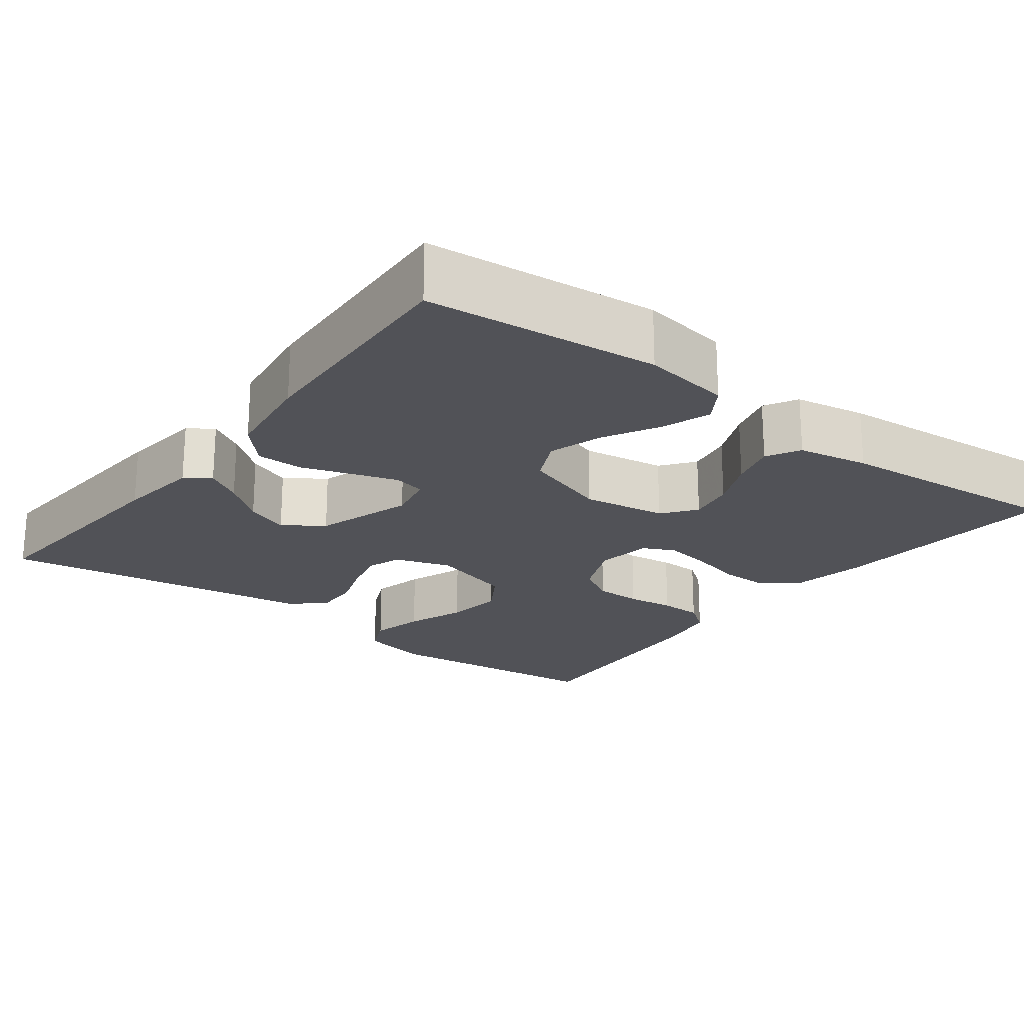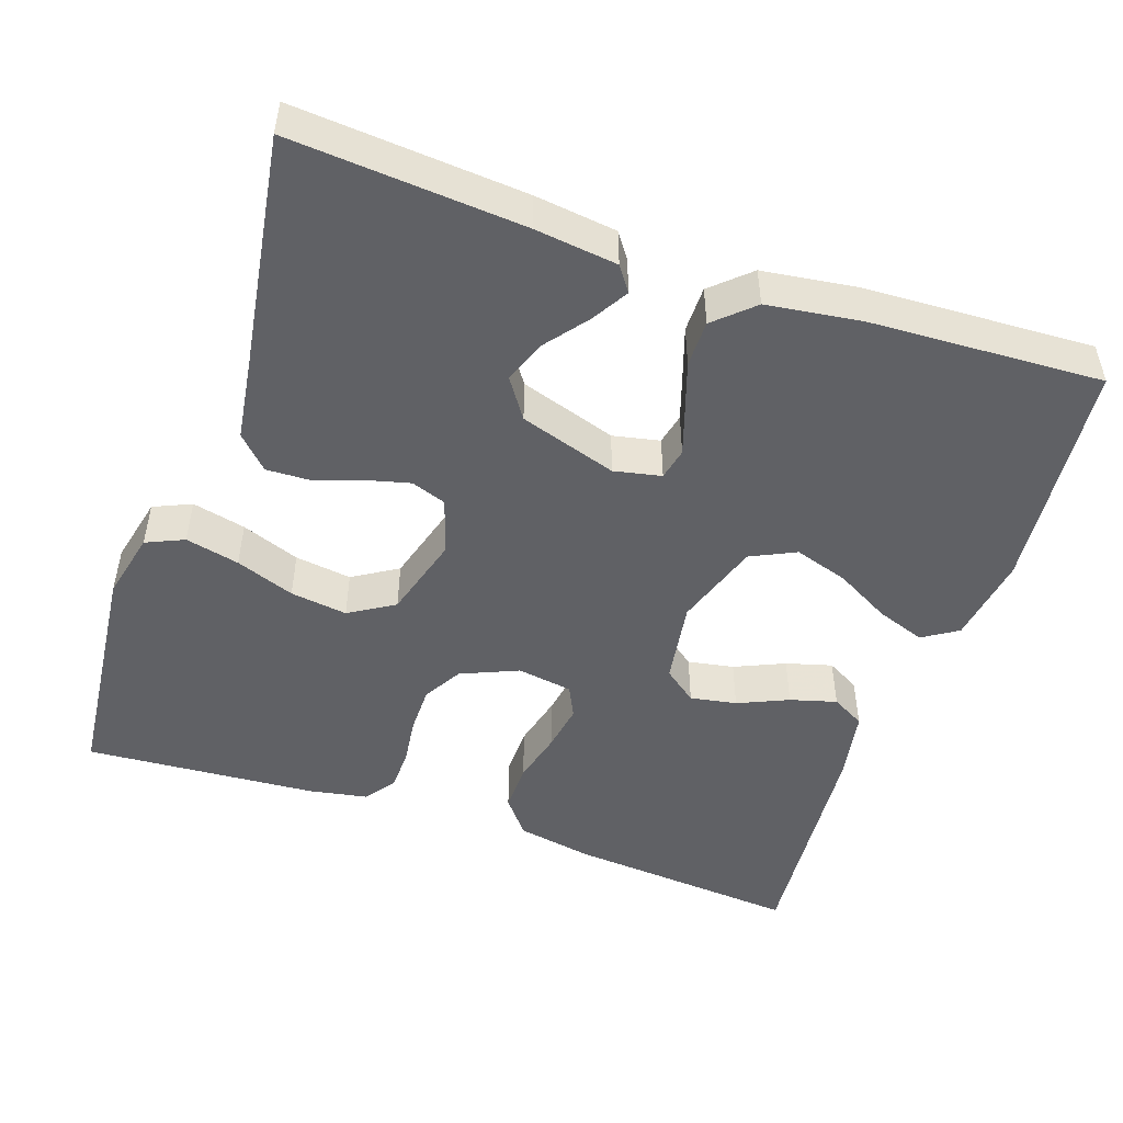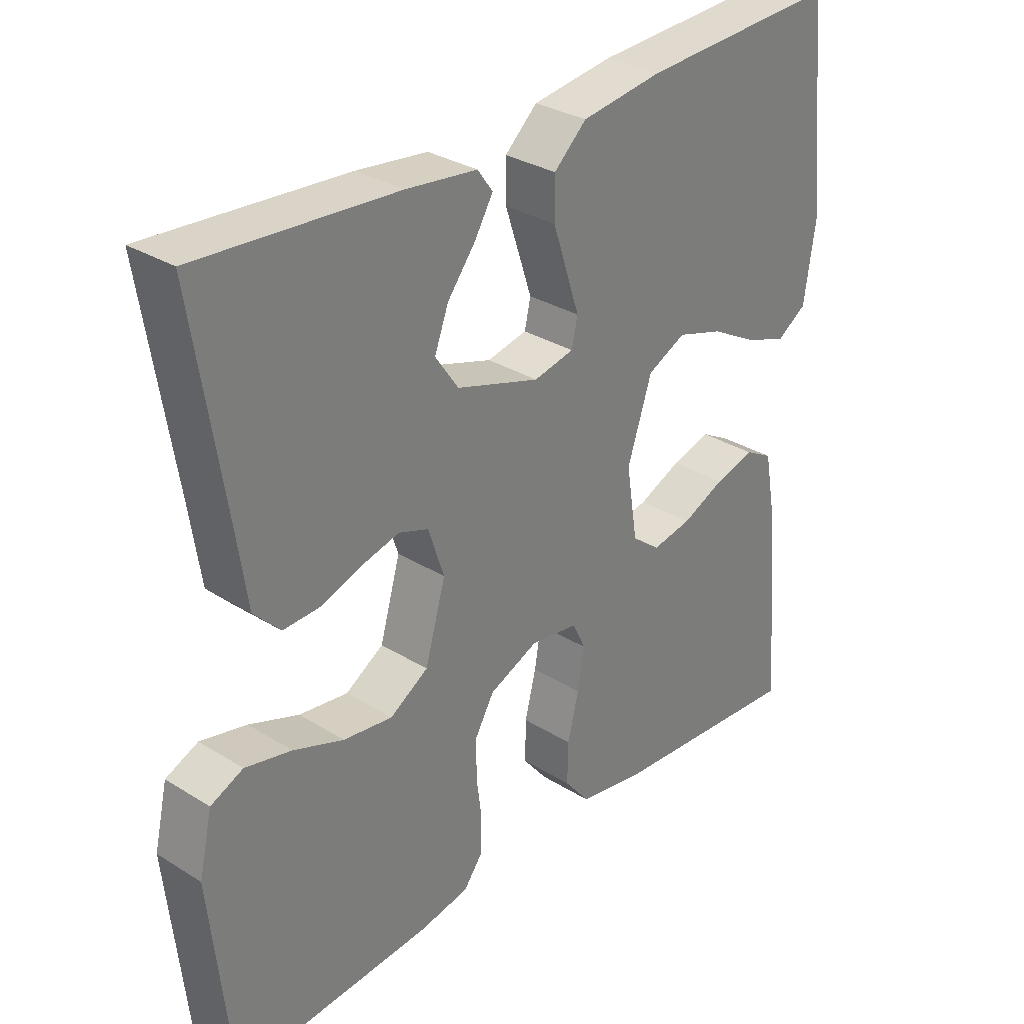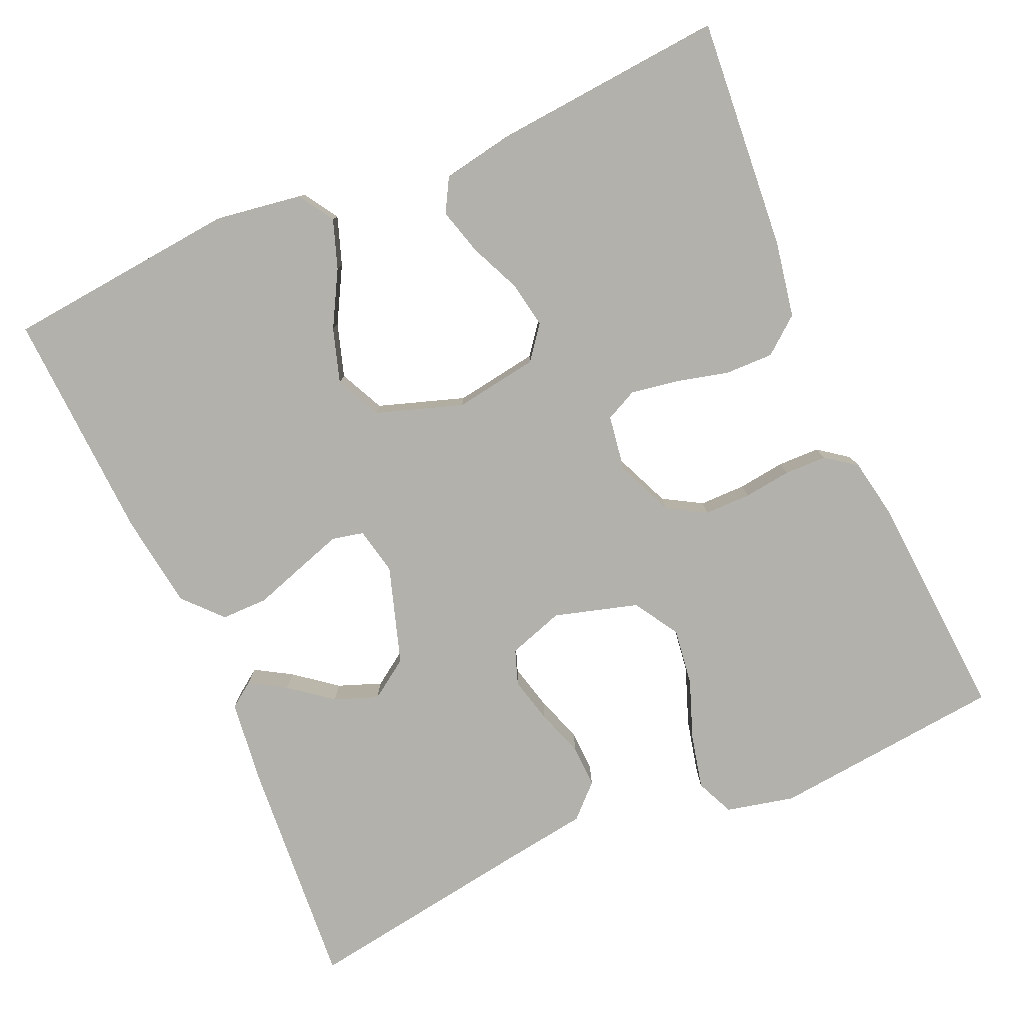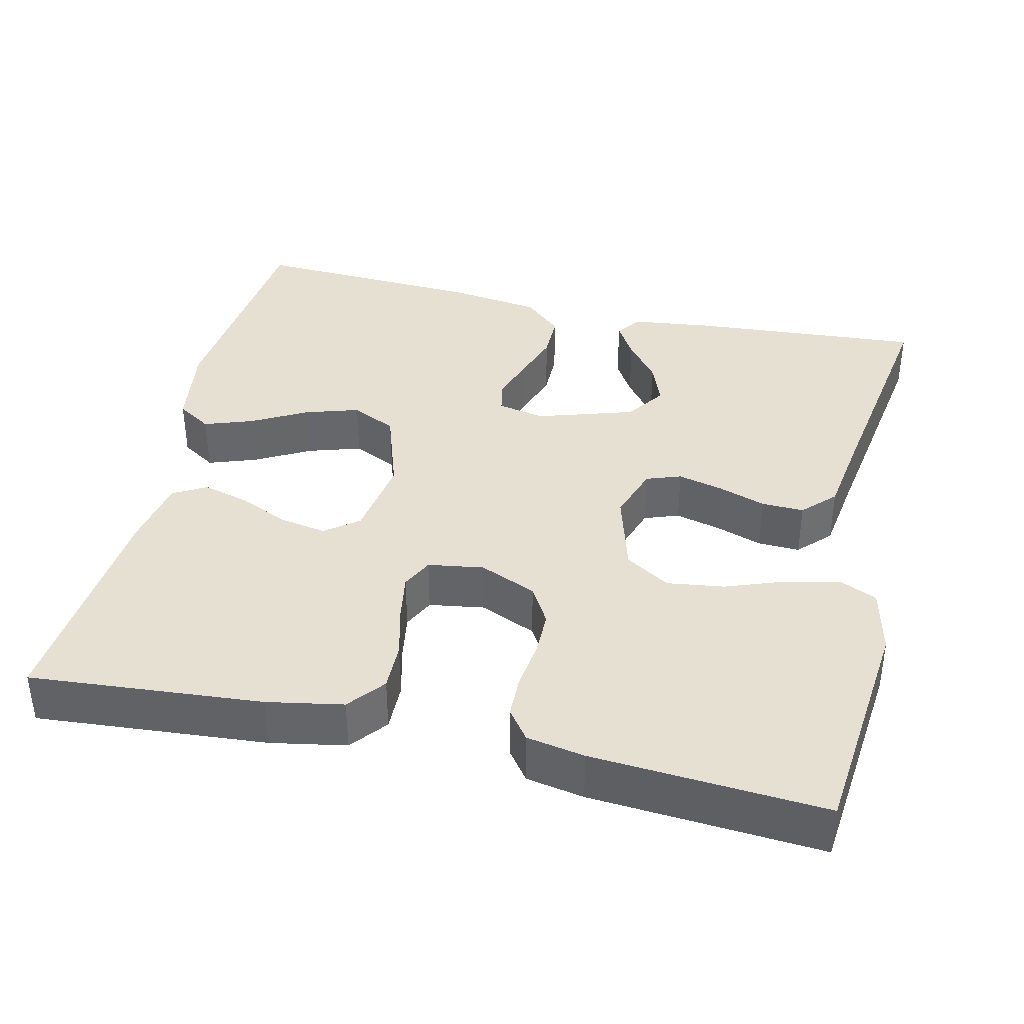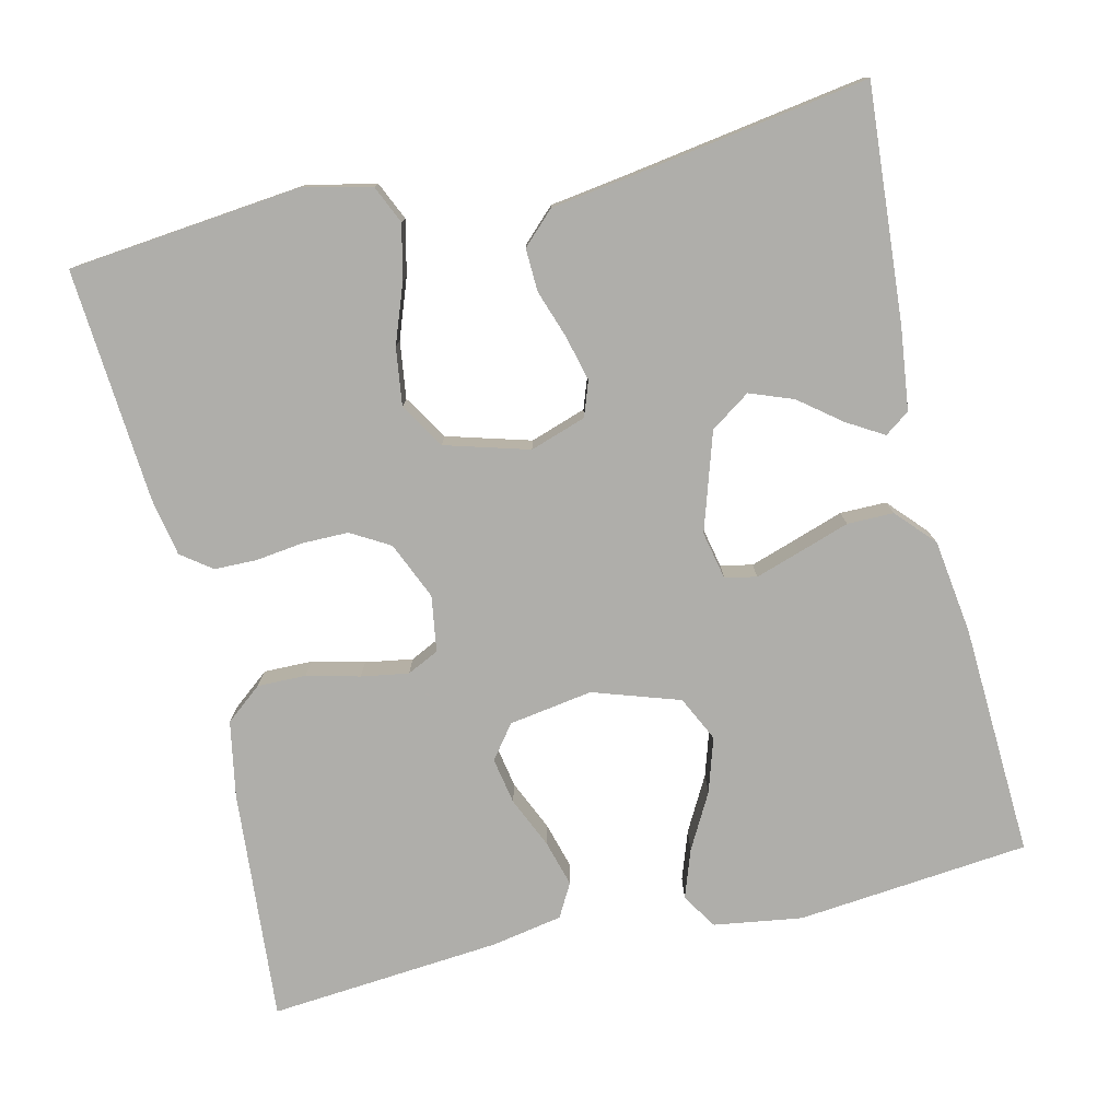
<metadata>
{"format":"obj","ext":"obj","renderer":"f3d","projection":"perspective","resolution":1024,"background":"white","views":[{"elev":-21.6,"azim":52.7,"up":"+Y"},{"elev":-49.2,"azim":-19.1,"up":"+Y"},{"elev":31.1,"azim":-48.4,"up":"+Z"},{"elev":-79.1,"azim":113.6,"up":"+Y"},{"elev":38.3,"azim":-167.0,"up":"+Y"},{"elev":-77.6,"azim":-76.8,"up":"+Y"}]}
</metadata>
<code>
v -0.5 0.07 0.5
v -0.2 0.07 0.478
v -0.093 0.07 0.465
v -0.07 0.07 0.433
v -0.098 0.07 0.386
v -0.14 0.07 0.332
v -0.161 0.07 0.276
v -0.126 0.07 0.225
v 0 0.07 0.185
v 0.061 0.07 0.198
v 0.07 0.07 0.239
v 0.051 0.07 0.297
v 0.029 0.07 0.363
v 0.029 0.07 0.423
v 0.078 0.07 0.468
v 0.2 0.07 0.485
v 0.5 0.07 0.5
v 0.53 0.07 0.2
v 0.513 0.07 0.086
v 0.468 0.07 0.057
v 0.405 0.07 0.079
v 0.334 0.07 0.118
v 0.264 0.07 0.14
v 0.206 0.07 0.112
v 0.169 0.07 0
v 0.186 0.07 -0.108
v 0.229 0.07 -0.141
v 0.289 0.07 -0.13
v 0.354 0.07 -0.101
v 0.414 0.07 -0.084
v 0.457 0.07 -0.108
v 0.474 0.07 -0.2
v 0.5 0.07 -0.5
v 0.2 0.07 -0.476
v 0.102 0.07 -0.458
v 0.064 0.07 -0.411
v 0.065 0.07 -0.348
v 0.082 0.07 -0.28
v 0.092 0.07 -0.219
v 0.072 0.07 -0.178
v 0 0.07 -0.167
v -0.074 0.07 -0.199
v -0.103 0.07 -0.249
v -0.103 0.07 -0.309
v -0.095 0.07 -0.37
v -0.096 0.07 -0.425
v -0.125 0.07 -0.464
v -0.2 0.07 -0.478
v -0.5 0.07 -0.5
v -0.531 0.07 -0.2
v -0.511 0.07 -0.112
v -0.462 0.07 -0.09
v -0.392 0.07 -0.106
v -0.316 0.07 -0.134
v -0.242 0.07 -0.144
v -0.184 0.07 -0.108
v -0.153 0.07 0
v -0.177 0.07 0.072
v -0.222 0.07 0.088
v -0.281 0.07 0.073
v -0.342 0.07 0.052
v -0.397 0.07 0.05
v -0.437 0.07 0.091
v -0.453 0.07 0.2
v -0.5 0 0.5
v -0.2 0 0.478
v -0.093 0 0.465
v -0.07 0 0.433
v -0.098 0 0.386
v -0.14 0 0.332
v -0.161 0 0.276
v -0.126 0 0.225
v 0 0 0.185
v 0.061 0 0.198
v 0.07 0 0.239
v 0.051 0 0.297
v 0.029 0 0.363
v 0.029 0 0.423
v 0.078 0 0.468
v 0.2 0 0.485
v 0.5 0 0.5
v 0.53 0 0.2
v 0.513 0 0.086
v 0.468 0 0.057
v 0.405 0 0.079
v 0.334 0 0.118
v 0.264 0 0.14
v 0.206 0 0.112
v 0.169 0 0
v 0.186 0 -0.108
v 0.229 0 -0.141
v 0.289 0 -0.13
v 0.354 0 -0.101
v 0.414 0 -0.084
v 0.457 0 -0.108
v 0.474 0 -0.2
v 0.5 0 -0.5
v 0.2 0 -0.476
v 0.102 0 -0.458
v 0.064 0 -0.411
v 0.065 0 -0.348
v 0.082 0 -0.28
v 0.092 0 -0.219
v 0.072 0 -0.178
v 0 0 -0.167
v -0.074 0 -0.199
v -0.103 0 -0.249
v -0.103 0 -0.309
v -0.095 0 -0.37
v -0.096 0 -0.425
v -0.125 0 -0.464
v -0.2 0 -0.478
v -0.5 0 -0.5
v -0.531 0 -0.2
v -0.511 0 -0.112
v -0.462 0 -0.09
v -0.392 0 -0.106
v -0.316 0 -0.134
v -0.242 0 -0.144
v -0.184 0 -0.108
v -0.153 0 0
v -0.177 0 0.072
v -0.222 0 0.088
v -0.281 0 0.073
v -0.342 0 0.052
v -0.397 0 0.05
v -0.437 0 0.091
v -0.453 0 0.2
f 62 63 64
f 61 62 64
f 60 61 64
f 64 1 2
f 60 64 2
f 59 60 2
f 58 59 2
f 57 58 2
f 52 53 54
f 51 52 54
f 50 51 54
f 49 50 54
f 48 49 54
f 47 48 54
f 46 47 54
f 45 46 54
f 44 45 54
f 43 44 54 55
f 42 43 55 56
f 36 37 38
f 35 36 38
f 34 35 38
f 33 34 38
f 32 33 38
f 31 32 38
f 30 31 38
f 29 30 38
f 28 29 38
f 27 28 38 39
f 26 27 39 40
f 20 21 22
f 19 20 22
f 18 19 22
f 17 18 22
f 16 17 22
f 15 16 22
f 14 15 22
f 13 14 22
f 12 13 22
f 11 12 22 23
f 10 11 23 24
f 4 5 6
f 3 4 6
f 2 3 6
f 2 6 7
f 57 2 7
f 41 42 56 57
f 40 41 57
f 26 40 57
f 25 26 57
f 24 25 57
f 10 24 57
f 9 10 57
f 8 9 57
f 7 8 57
f 128 127 126
f 128 126 125
f 128 125 124
f 66 65 128
f 66 128 124
f 66 124 123
f 66 123 122
f 66 122 121
f 118 117 116
f 118 116 115
f 118 115 114
f 118 114 113
f 118 113 112
f 118 112 111
f 118 111 110
f 118 110 109
f 118 109 108
f 119 118 108 107
f 120 119 107 106
f 102 101 100
f 102 100 99
f 102 99 98
f 102 98 97
f 102 97 96
f 102 96 95
f 102 95 94
f 102 94 93
f 102 93 92
f 103 102 92 91
f 104 103 91 90
f 86 85 84
f 86 84 83
f 86 83 82
f 86 82 81
f 86 81 80
f 86 80 79
f 86 79 78
f 86 78 77
f 86 77 76
f 87 86 76 75
f 88 87 75 74
f 70 69 68
f 70 68 67
f 70 67 66
f 71 70 66
f 71 66 121
f 121 120 106 105
f 121 105 104
f 121 104 90
f 121 90 89
f 121 89 88
f 121 88 74
f 121 74 73
f 121 73 72
f 121 72 71
f 1 65 66 2
f 2 66 67 3
f 3 67 68 4
f 4 68 69 5
f 5 69 70 6
f 6 70 71 7
f 7 71 72 8
f 8 72 73 9
f 9 73 74 10
f 10 74 75 11
f 11 75 76 12
f 12 76 77 13
f 13 77 78 14
f 14 78 79 15
f 15 79 80 16
f 16 80 81 17
f 17 81 82 18
f 18 82 83 19
f 19 83 84 20
f 20 84 85 21
f 21 85 86 22
f 22 86 87 23
f 23 87 88 24
f 24 88 89 25
f 25 89 90 26
f 26 90 91 27
f 27 91 92 28
f 28 92 93 29
f 29 93 94 30
f 30 94 95 31
f 31 95 96 32
f 32 96 97 33
f 33 97 98 34
f 34 98 99 35
f 35 99 100 36
f 36 100 101 37
f 37 101 102 38
f 38 102 103 39
f 39 103 104 40
f 40 104 105 41
f 41 105 106 42
f 42 106 107 43
f 43 107 108 44
f 44 108 109 45
f 45 109 110 46
f 46 110 111 47
f 47 111 112 48
f 48 112 113 49
f 49 113 114 50
f 50 114 115 51
f 51 115 116 52
f 52 116 117 53
f 53 117 118 54
f 54 118 119 55
f 55 119 120 56
f 56 120 121 57
f 57 121 122 58
f 58 122 123 59
f 59 123 124 60
f 60 124 125 61
f 61 125 126 62
f 62 126 127 63
f 63 127 128 64
f 64 128 65 1

</code>
